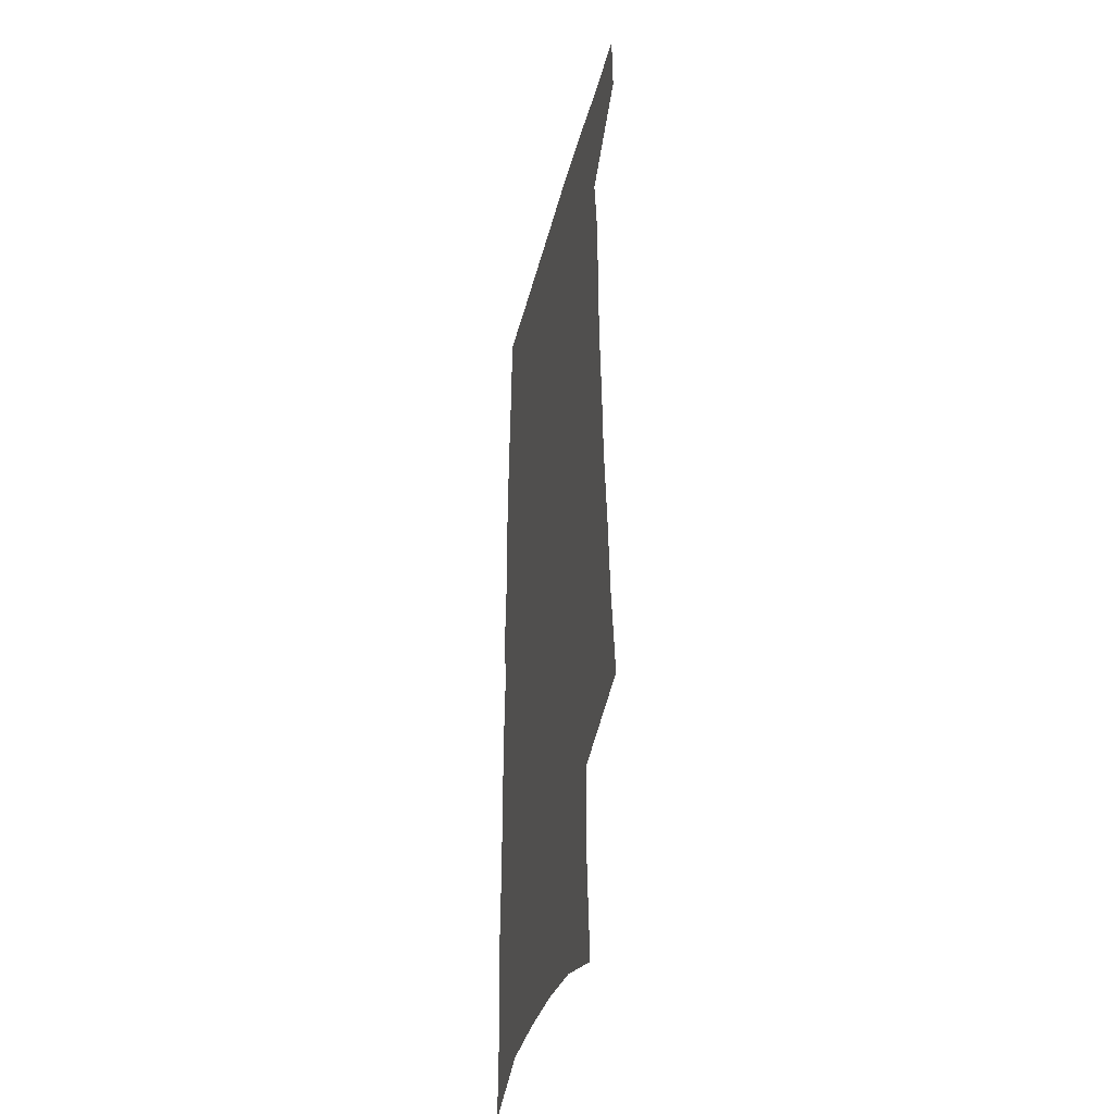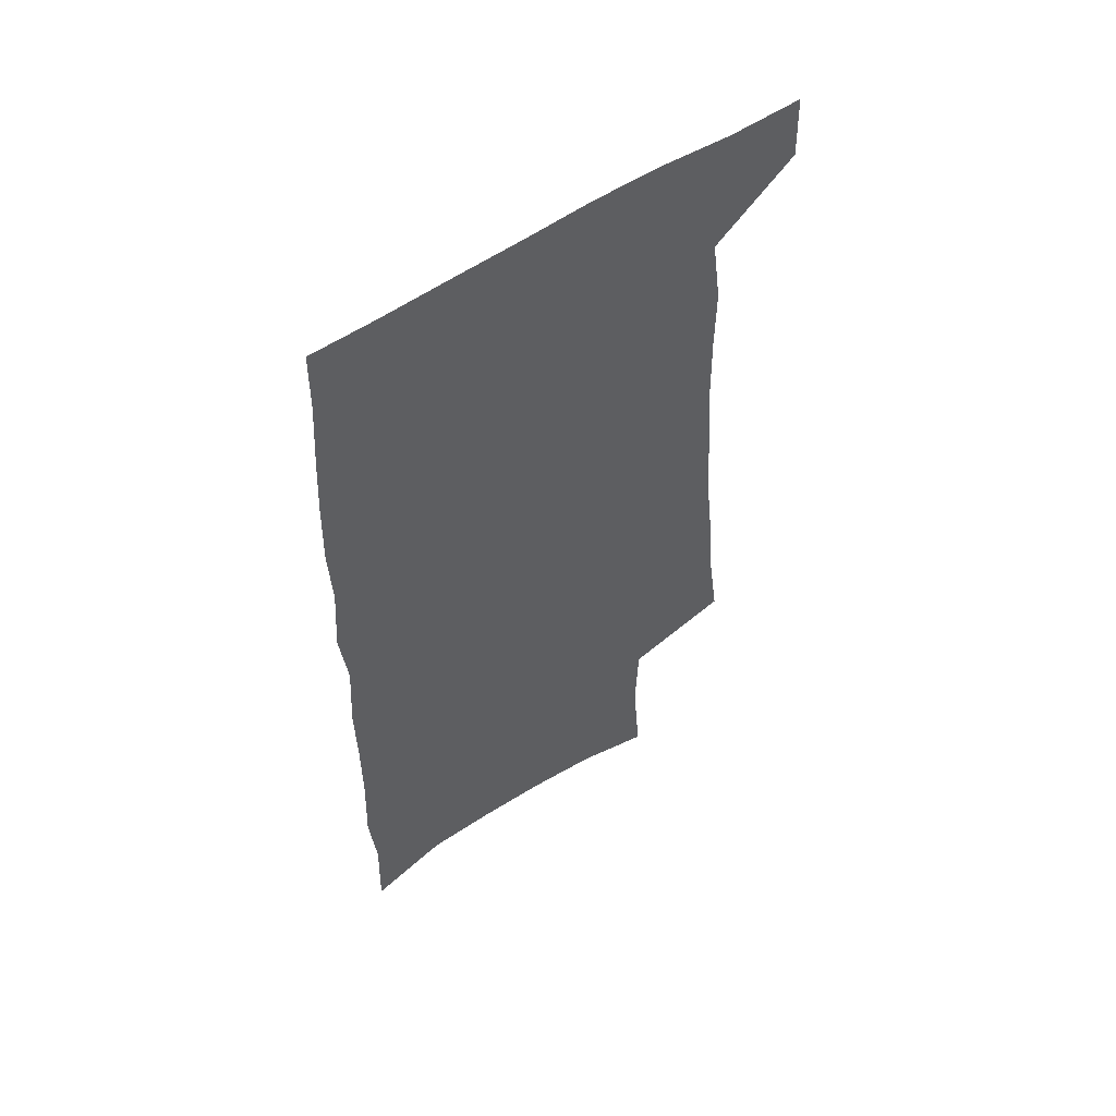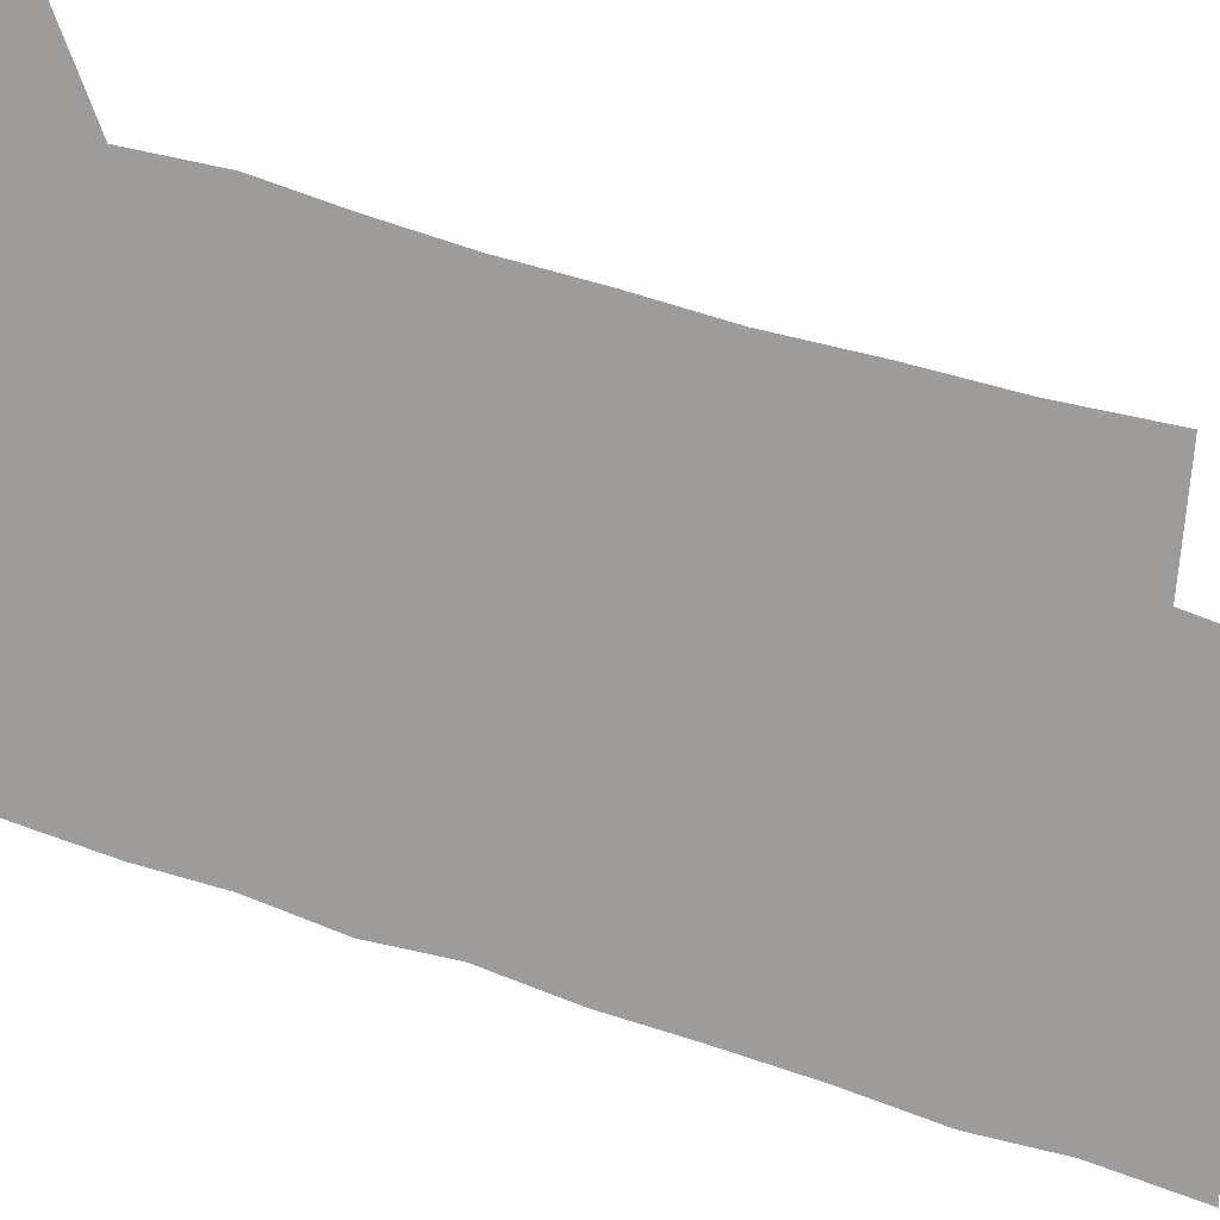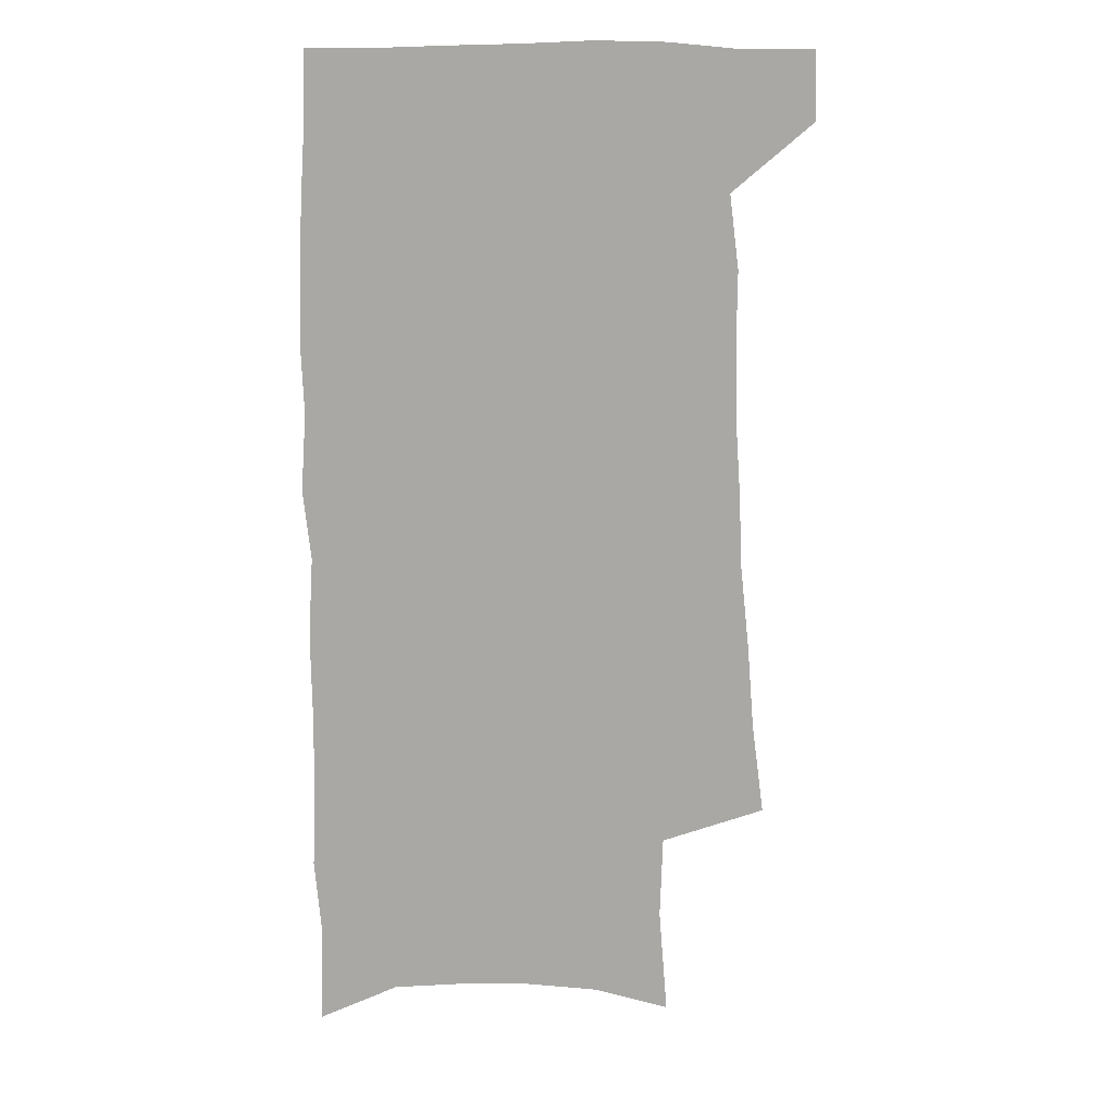
<metadata>
{"format":"obj","ext":"obj","renderer":"f3d","projection":"perspective","resolution":1024,"background":"white","views":[{"elev":-37.2,"azim":-103.3,"up":"+Y"},{"elev":57.2,"azim":145.2,"up":"+Y"},{"elev":-70.1,"azim":-109.4,"up":"+Z"},{"elev":15.3,"azim":172.5,"up":"+Y"}]}
</metadata>
<code>
v 484.3 534.4 0
v 485.3 562.4 0
v 498.4 244.3 0
v 503.5 282.9 0
v 506.3 317.8 0
v 510 352.9 0
v 511.4 385 0
v 513.7 417 0
v 514.3 447.3 0
v 514.1 476.4 0
v 518 506.9 0
v 515.9 534.9 0
v 515.9 562.6 0
v 538.9 154.2 0
v 542.5 198.6 0
v 541.4 232.7 0
v 545 270.7 0
v 546.5 304 0
v 545.4 334.1 0
v 547.2 366.3 0
v 547.7 396.1 0
v 547.3 424.7 0
v 547.4 453.2 0
v 548.1 481.5 0
v 548 508.5 0
v 548 535.3 0
v 544 565.3 0
v 570.1 164.7 0
v 574.1 212.2 0
v 574.7 246.8 0
v 575.4 279.8 0
v 574.9 309.9 0
v 575.6 341.8 0
v 576.4 372.7 0
v 575.5 399.8 0
v 575.4 428 0
v 576.2 456.6 0
v 576.1 483.3 0
v 576 509.6 0
v 576 535.4 0
v 572.6 566.1 0
v 599.5 169.3 0
v 601.3 214 0
v 602.1 251.2 0
v 602.3 282.9 0
v 602.3 313.9 0
v 602.1 343.2 0
v 602.3 373.3 0
v 602.7 403 0
v 602.5 430.2 0
v 602.7 458 0
v 602.6 484.2 0
v 602.9 510.5 0
v 602.4 536.8 0
v 601.6 565 0
v 628.2 171.3 0
v 628.4 215.4 0
v 628.6 249.5 0
v 629.3 280 0
v 628.6 314.4 0
v 628.6 344.8 0
v 628.5 374.4 0
v 628.6 402.8 0
v 628.9 430 0
v 628.8 457.7 0
v 628.7 484.5 0
v 628.8 510.6 0
v 629.1 536.5 0
v 629.3 564.4 0
v 656.9 171.5 0
v 656 210.9 0
v 656.4 244.2 0
v 656.9 276.1 0
v 656.4 309.2 0
v 656.1 340.5 0
v 655.8 370.9 0
v 656 399.7 0
v 655.8 428.3 0
v 655.8 456 0
v 656.2 483.1 0
v 656.1 510 0
v 656.2 536.7 0
v 656.9 563.6 0
v 688.6 159.6 0
v 687.4 198.9 0
v 690.1 230.5 0
v 688.6 265.6 0
v 688.4 298.5 0
v 688.9 329.9 0
v 687 363 0
v 690 391.2 0
v 687.9 422.3 0
v 689 450.8 0
v 688.2 479.6 0
v 686.7 508.2 0
v 684.9 536.3 0
v 684.3 563.7 0
v 691 601 0
f 11 12 1
f 1 12 2
f 12 13 2
f 16 17 3
f 3 17 4
f 17 18 4
f 4 18 5
f 18 19 5
f 5 19 6
f 19 20 6
f 6 20 7
f 20 21 7
f 7 21 8
f 21 22 8
f 8 22 9
f 22 23 9
f 9 23 10
f 23 24 10
f 10 24 11
f 24 25 11
f 11 25 12
f 25 26 12
f 12 26 13
f 26 27 13
f 14 28 15
f 28 29 15
f 15 29 16
f 29 30 16
f 16 30 17
f 30 31 17
f 17 31 18
f 31 32 18
f 18 32 19
f 32 33 19
f 19 33 20
f 33 34 20
f 20 34 21
f 34 35 21
f 21 35 22
f 35 36 22
f 22 36 23
f 36 37 23
f 23 37 24
f 37 38 24
f 24 38 25
f 38 39 25
f 25 39 26
f 39 40 26
f 26 40 27
f 40 41 27
f 28 42 29
f 42 43 29
f 29 43 30
f 43 44 30
f 30 44 31
f 44 45 31
f 31 45 32
f 45 46 32
f 32 46 33
f 46 47 33
f 33 47 34
f 47 48 34
f 34 48 35
f 48 49 35
f 35 49 36
f 49 50 36
f 36 50 37
f 50 51 37
f 37 51 38
f 51 52 38
f 38 52 39
f 52 53 39
f 39 53 40
f 53 54 40
f 40 54 41
f 54 55 41
f 42 56 43
f 56 57 43
f 43 57 44
f 57 58 44
f 44 58 45
f 58 59 45
f 45 59 46
f 59 60 46
f 46 60 47
f 60 61 47
f 47 61 48
f 61 62 48
f 48 62 49
f 62 63 49
f 49 63 50
f 63 64 50
f 50 64 51
f 64 65 51
f 51 65 52
f 65 66 52
f 52 66 53
f 66 67 53
f 53 67 54
f 67 68 54
f 54 68 55
f 68 69 55
f 56 70 57
f 70 71 57
f 57 71 58
f 71 72 58
f 58 72 59
f 72 73 59
f 59 73 60
f 73 74 60
f 60 74 61
f 74 75 61
f 61 75 62
f 75 76 62
f 62 76 63
f 76 77 63
f 63 77 64
f 77 78 64
f 64 78 65
f 78 79 65
f 65 79 66
f 79 80 66
f 66 80 67
f 80 81 67
f 67 81 68
f 81 82 68
f 68 82 69
f 82 83 69
f 70 84 71
f 84 85 71
f 71 85 72
f 85 86 72
f 72 86 73
f 86 87 73
f 73 87 74
f 87 88 74
f 74 88 75
f 88 89 75
f 75 89 76
f 89 90 76
f 76 90 77
f 90 91 77
f 77 91 78
f 91 92 78
f 78 92 79
f 92 93 79
f 79 93 80
f 93 94 80
f 80 94 81
f 94 95 81
f 81 95 82
f 95 96 82
f 82 96 83
f 96 97 83

</code>
